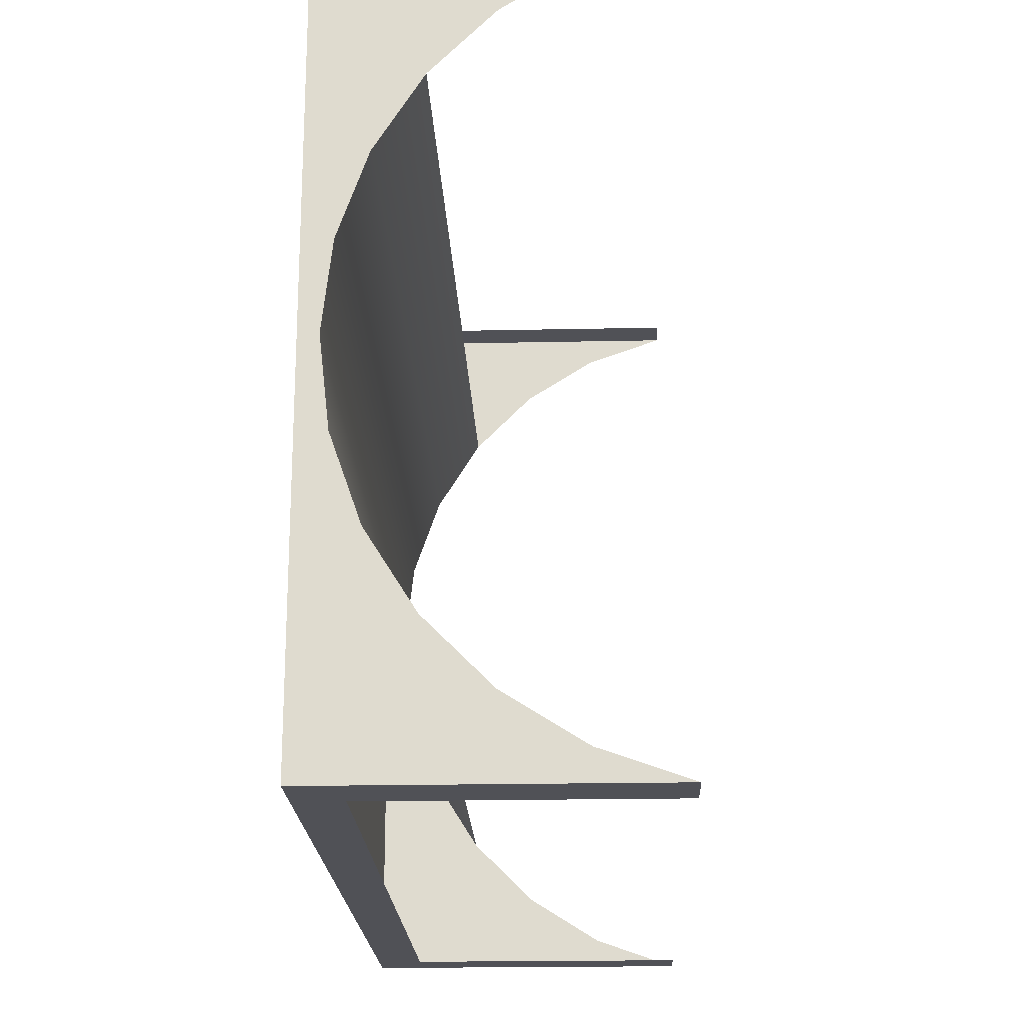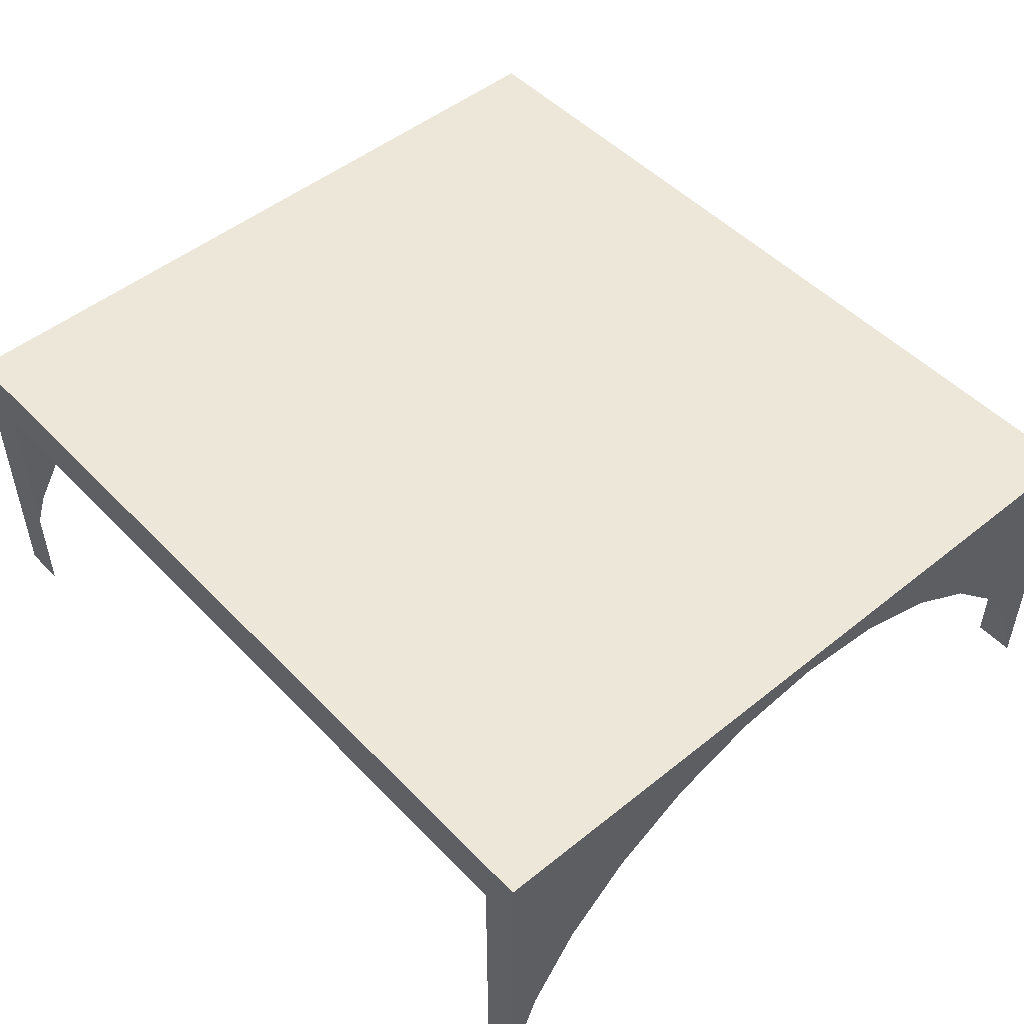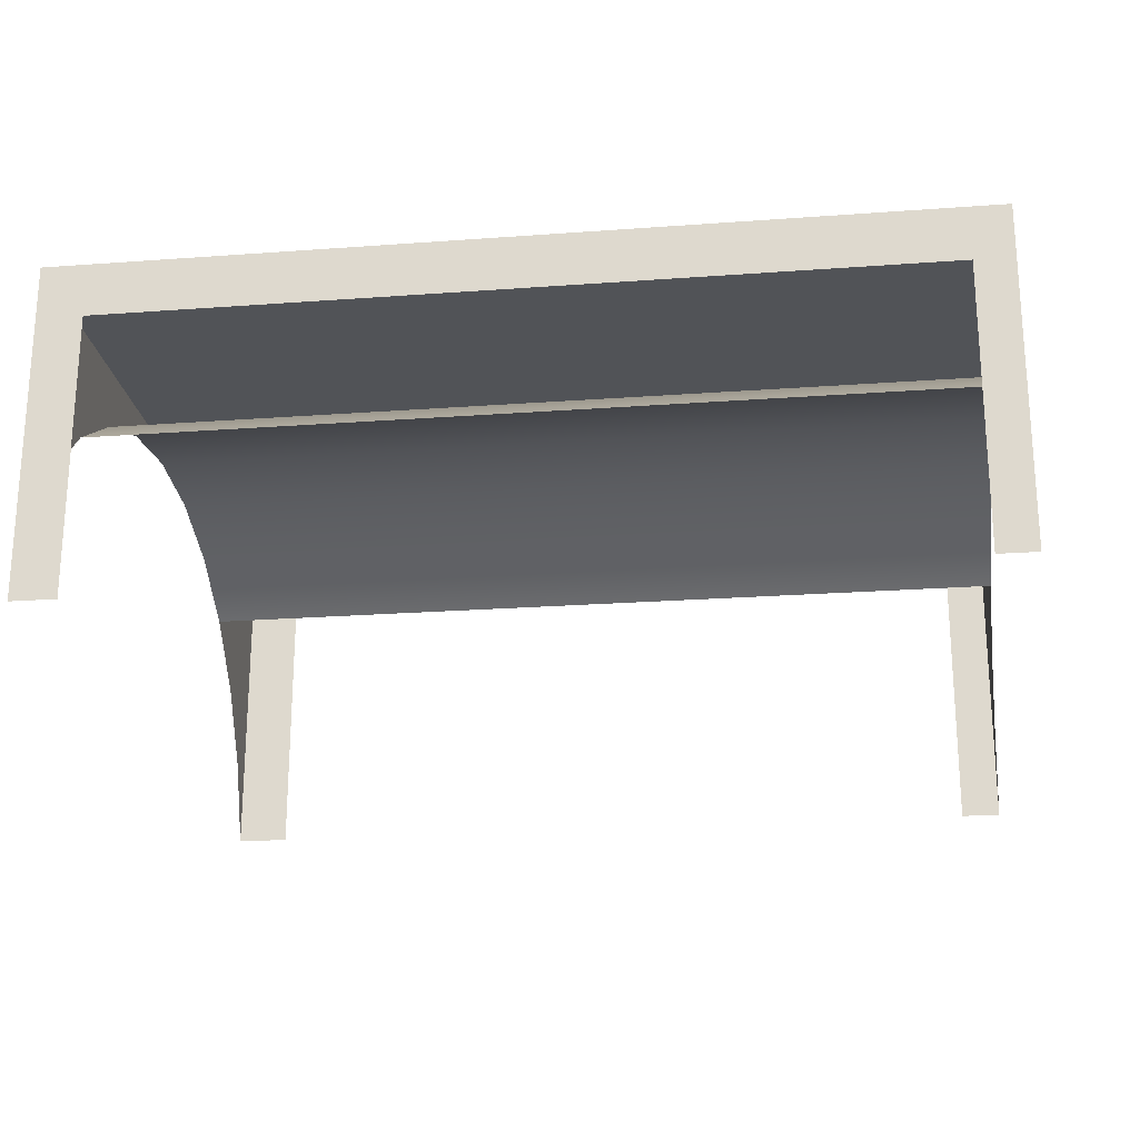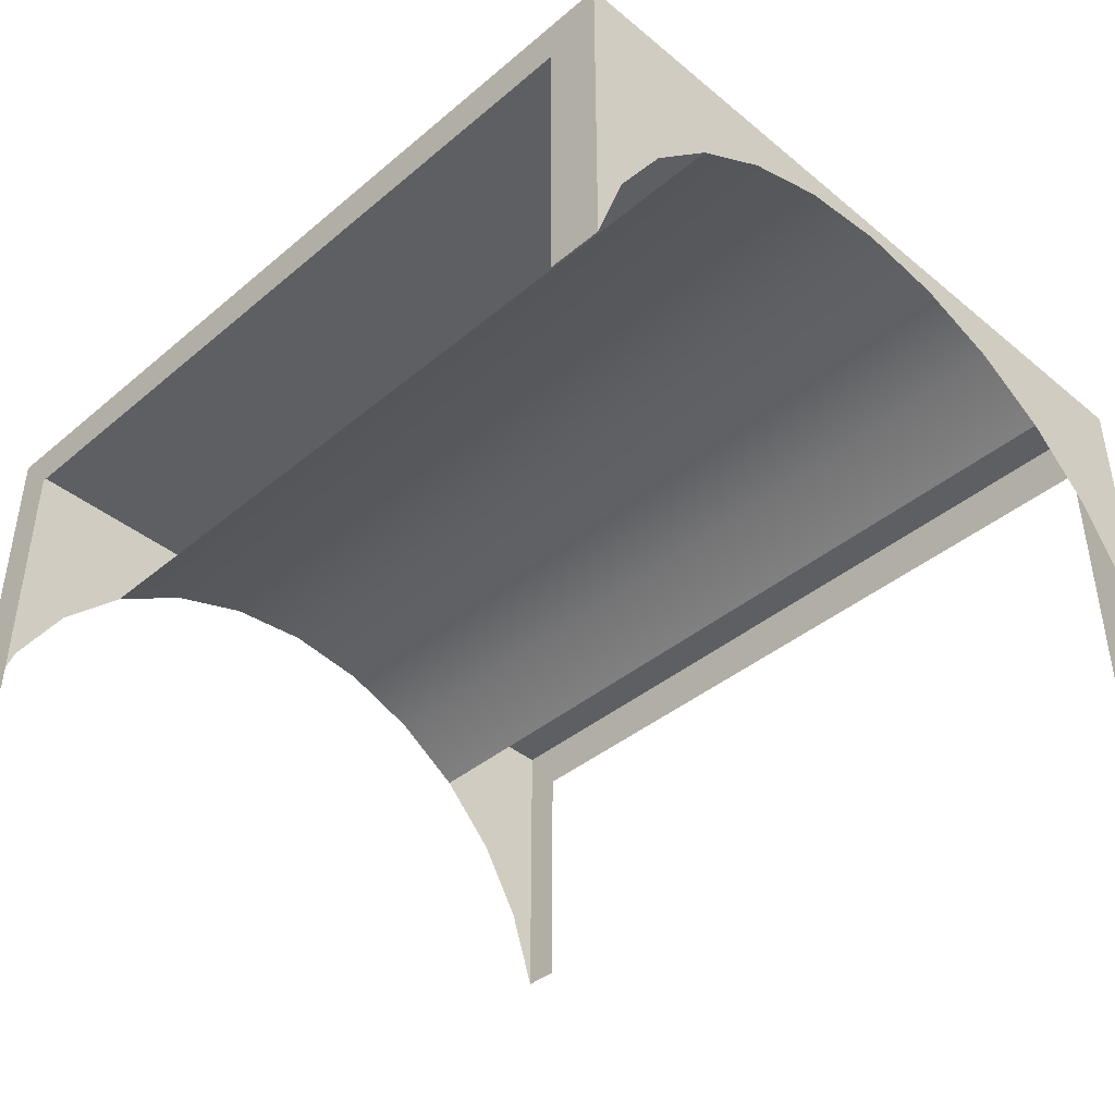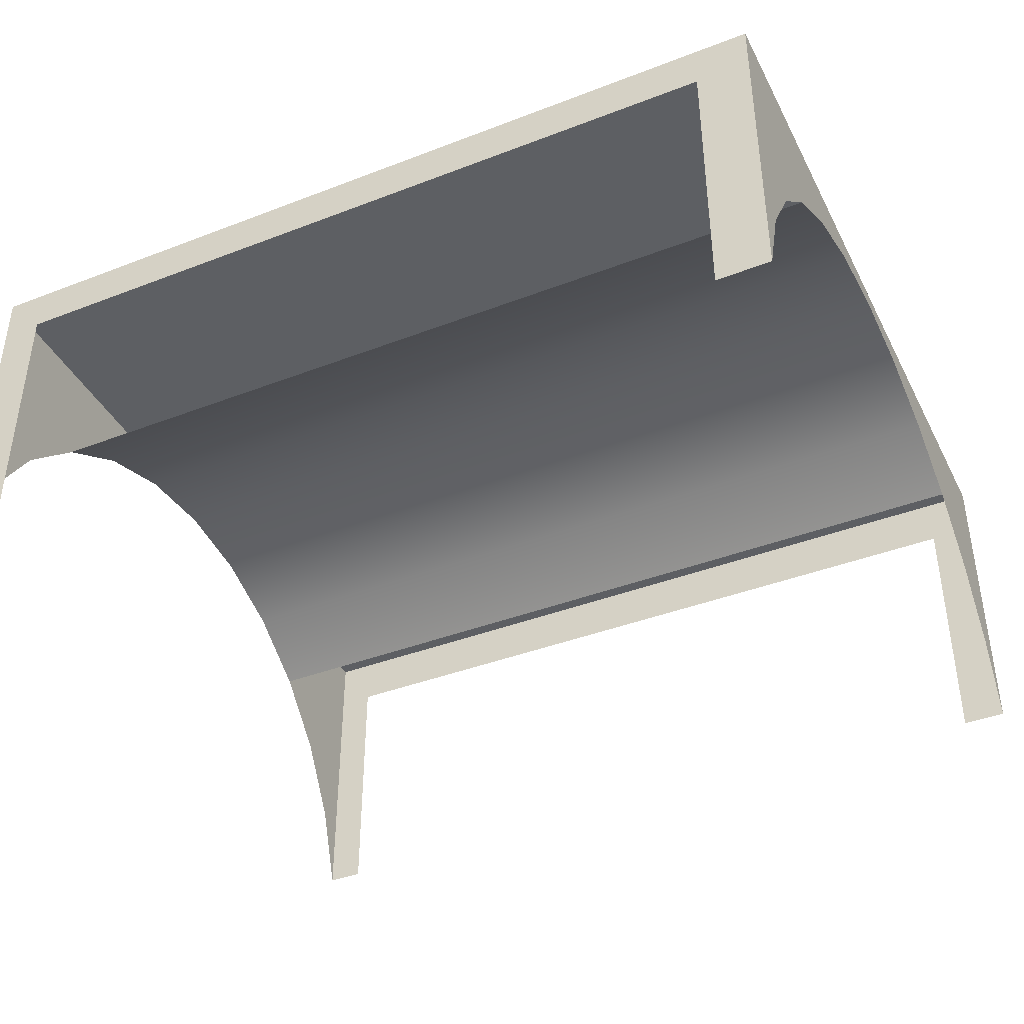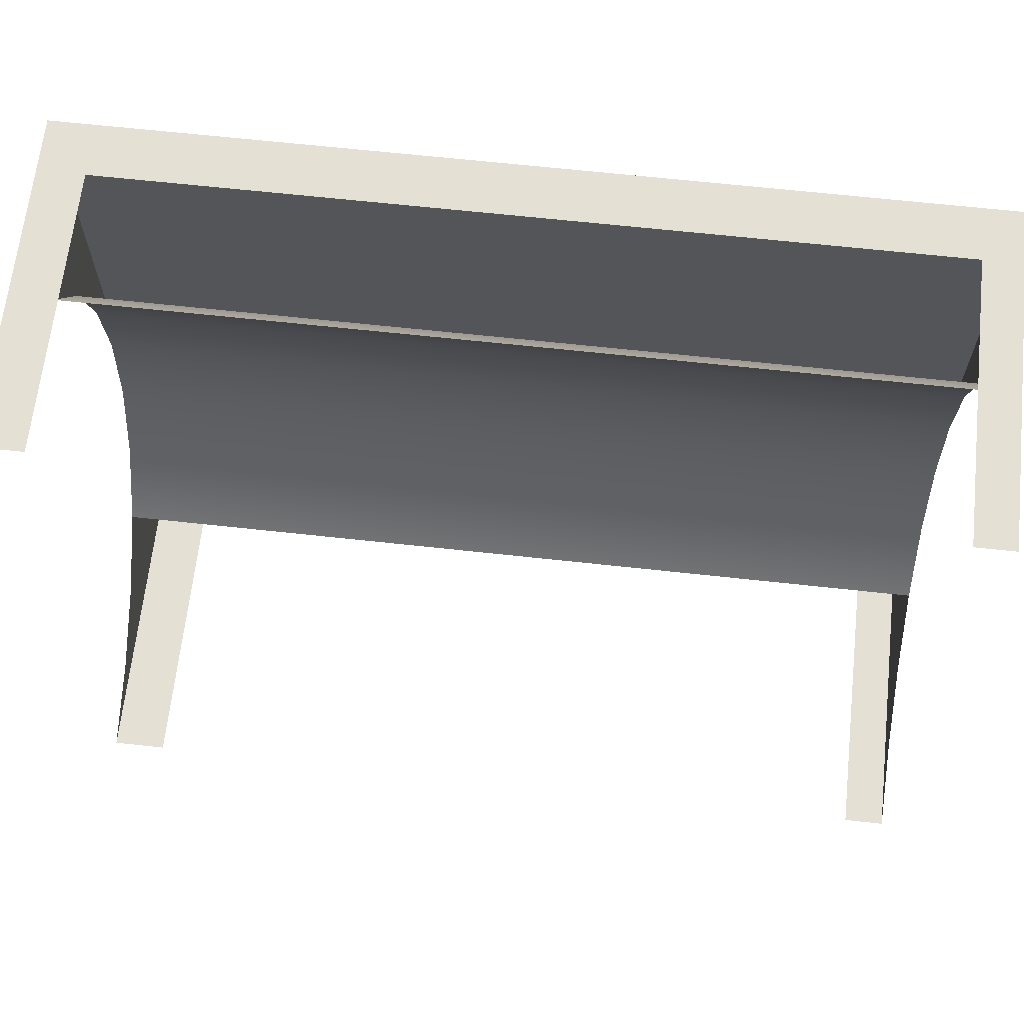
<metadata>
{"format":"obj","ext":"obj","renderer":"f3d","projection":"perspective","resolution":1024,"background":"white","views":[{"elev":-20.3,"azim":-87.8,"up":"+Z"},{"elev":49.6,"azim":48.4,"up":"+Y"},{"elev":-22.2,"azim":7.3,"up":"+Y"},{"elev":-41.1,"azim":-134.7,"up":"+Y"},{"elev":-40.2,"azim":-154.7,"up":"+Y"},{"elev":65.7,"azim":6.3,"up":"+Z"}]}
</metadata>
<code>
v -0.3613 0.1144 -0.3191
v -0.317 0.07681 -0.3191
v -0.3613 -0.1554 -0.3191
v 0.3596 0.1144 -0.3191
v -0.317 -0.1554 -0.3191
v -0.3613 -0.08634 -0.2948
v -0.3613 0.1144 0.3191
v 0.3258 0.07681 -0.3191
v -0.3613 -0.02439 -0.2558
v 0.3596 0.1144 0.3191
v -0.3613 0.09858 -0
v 0.3258 -0.1554 -0.3191
v -0.3613 0.02733 -0.2039
v -0.3248 0.07091 0.3191
v 0.3596 0.09858 -0
v -0.3613 0.09039 -0.07277
v -0.3613 0.09039 0.07277
v 0.3596 -0.1554 -0.3191
v -0.3613 0.06624 -0.1419
v -0.3248 -0.1554 0.3191
v 0.3288 0.07091 0.3191
v 0.3596 0.09039 0.07277
v 0.3596 0.09039 -0.07277
v -0.3613 0.06624 0.1419
v 0.3596 -0.08634 -0.2948
v -0.3613 -0.1554 0.3191
v 0.3596 -0.1554 0.3191
v 0.3596 0.06624 0.1419
v 0.3596 0.06624 -0.1419
v -0.3613 0.02733 0.2039
v 0.3596 -0.02439 -0.2558
v -0.3613 -0.08634 0.2948
v 0.3288 -0.1554 0.3191
v 0.3596 -0.08634 0.2948
v 0.3596 0.02733 0.2039
v 0.3596 0.02733 -0.2039
v -0.3613 -0.02439 0.2558
v 0.3596 -0.02439 0.2558
g mesh1_mesh1-geometry
f 1 2 3
f 2 1 4
f 3 2 1
f 4 1 2
f 5 3 2
f 2 3 5
f 6 1 3
f 3 1 6
f 7 4 1
f 1 4 7
f 2 4 8
f 8 4 2
f 1 6 9
f 9 6 1
f 4 7 10
f 10 7 4
f 1 11 7
f 7 11 1
f 8 4 12
f 12 4 8
f 1 9 13
f 13 9 1
f 7 14 10
f 10 14 7
f 10 15 4
f 4 15 10
f 1 16 11
f 11 16 1
f 17 7 11
f 11 7 17
f 12 4 18
f 18 4 12
f 1 13 19
f 19 13 1
f 7 20 14
f 14 20 7
f 10 14 21
f 21 14 10
f 10 22 15
f 15 22 10
f 23 4 15
f 15 4 23
f 1 19 16
f 16 19 1
f 24 7 17
f 17 7 24
f 4 25 18
f 18 25 4
f 20 7 26
f 26 7 20
f 10 21 27
f 27 21 10
f 10 28 22
f 22 28 10
f 29 4 23
f 23 4 29
f 30 7 24
f 24 7 30
f 25 4 31
f 31 4 25
f 7 32 26
f 26 32 7
f 27 21 33
f 33 21 27
f 34 10 27
f 27 10 34
f 10 35 28
f 28 35 10
f 36 4 29
f 29 4 36
f 37 7 30
f 30 7 37
f 31 4 36
f 36 4 31
f 32 7 37
f 37 7 32
f 10 34 38
f 38 34 10
f 10 38 35
f 35 38 10
g mesh1_mesh1-geometry
f 16 15 11
f 11 15 16
f 11 22 17
f 17 22 11
f 13 29 19
f 19 29 13
f 22 11 15
f 15 11 22
f 15 16 23
f 23 16 15
f 19 23 16
f 16 23 19
f 17 28 24
f 24 28 17
f 28 17 22
f 22 17 28
f 29 13 36
f 36 13 29
f 23 19 29
f 29 19 23
f 24 35 30
f 30 35 24
f 35 24 28
f 28 24 35

</code>
